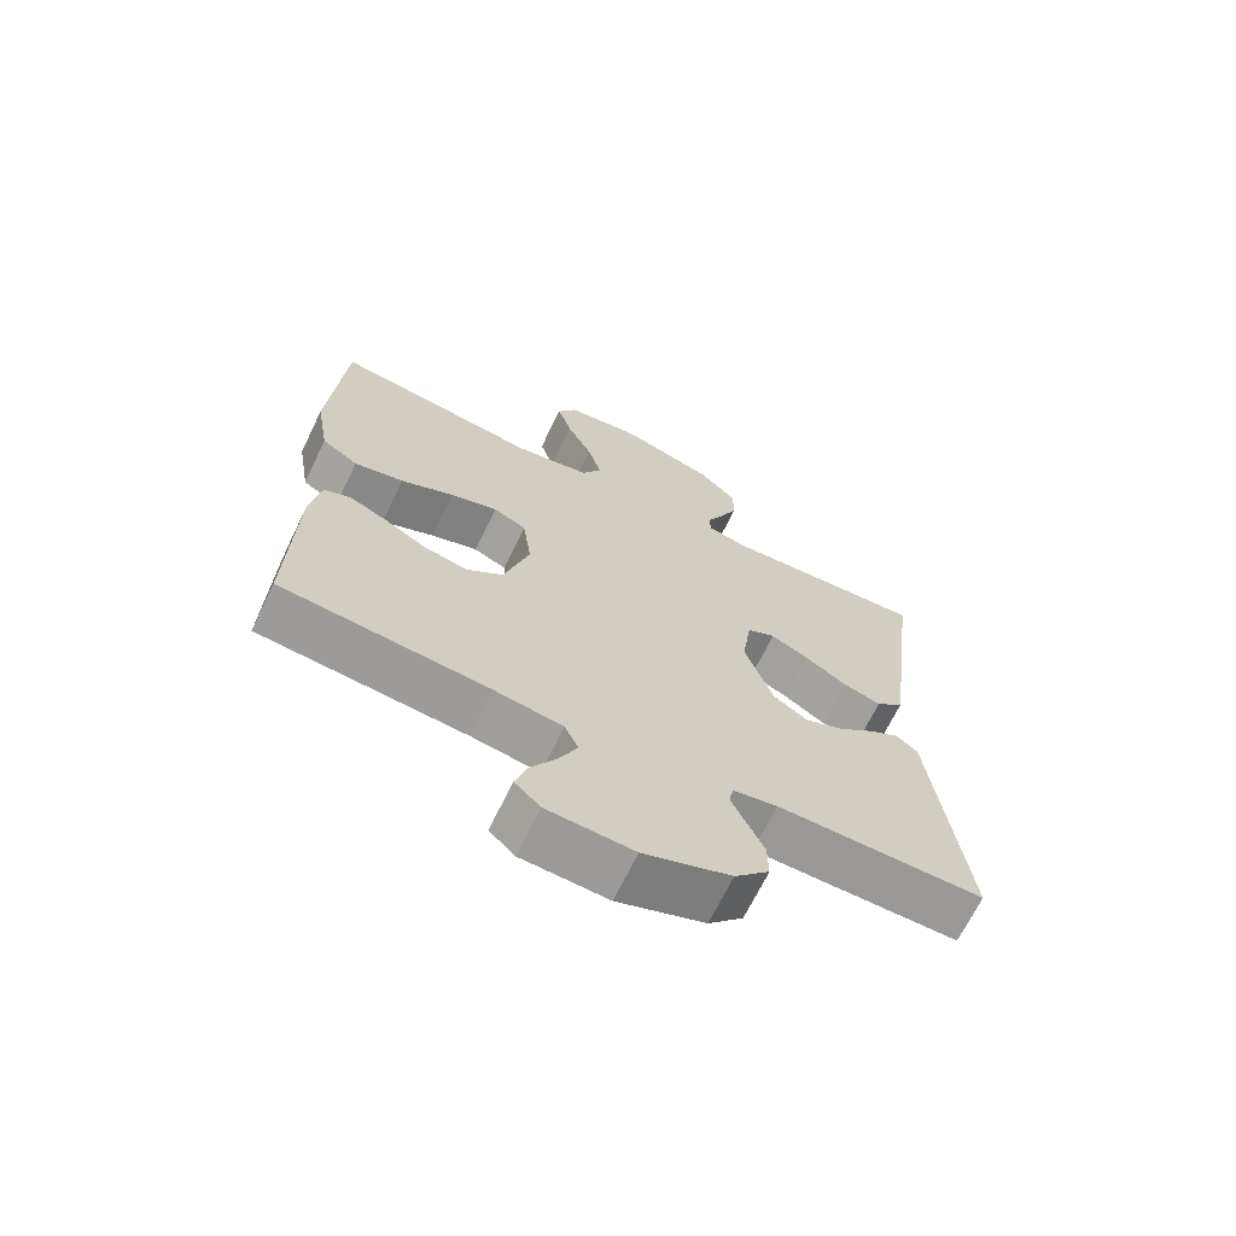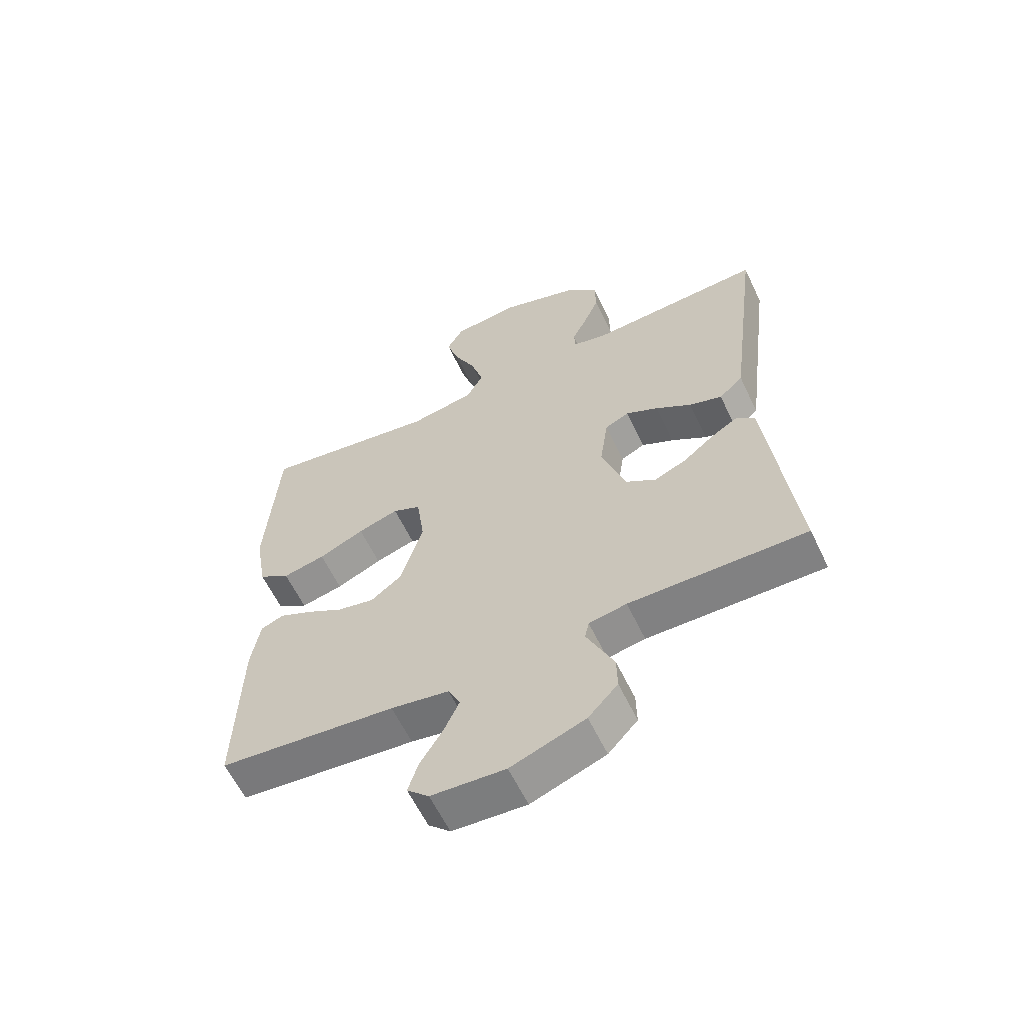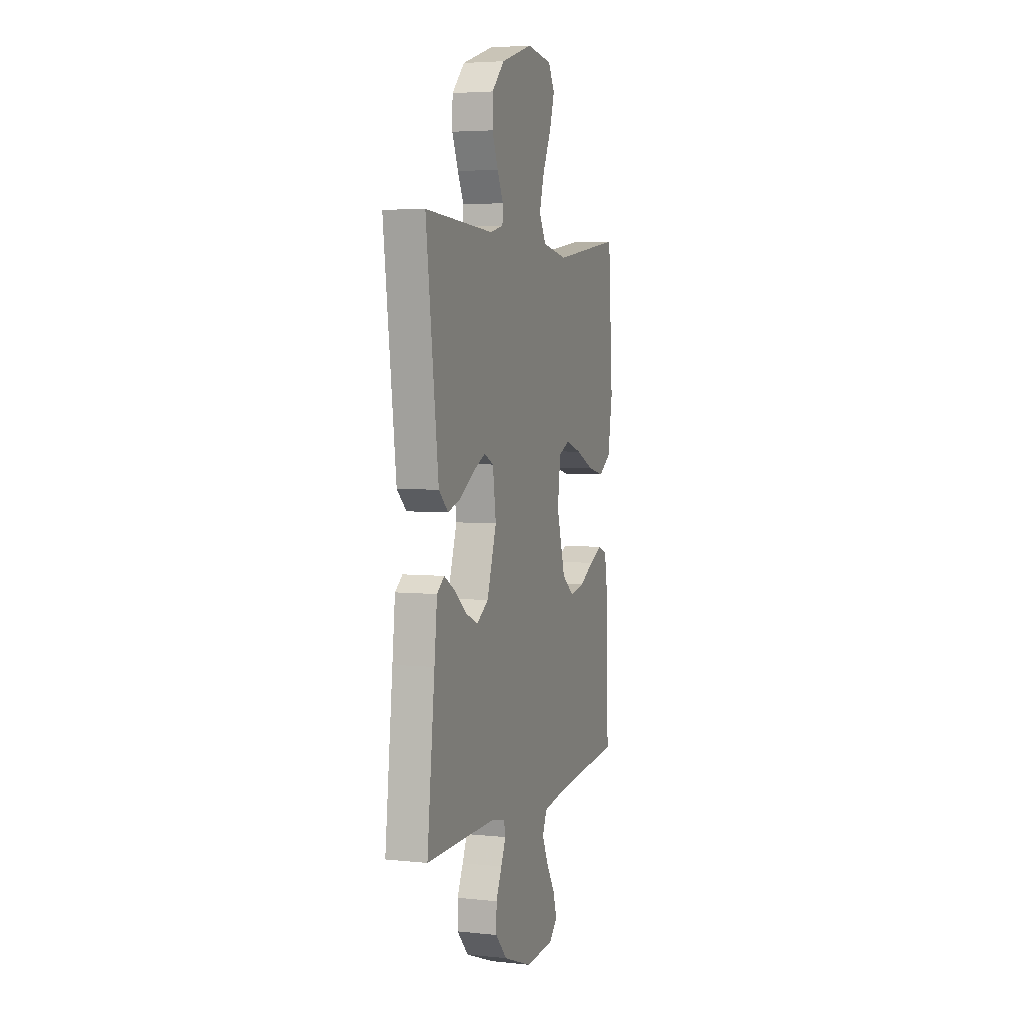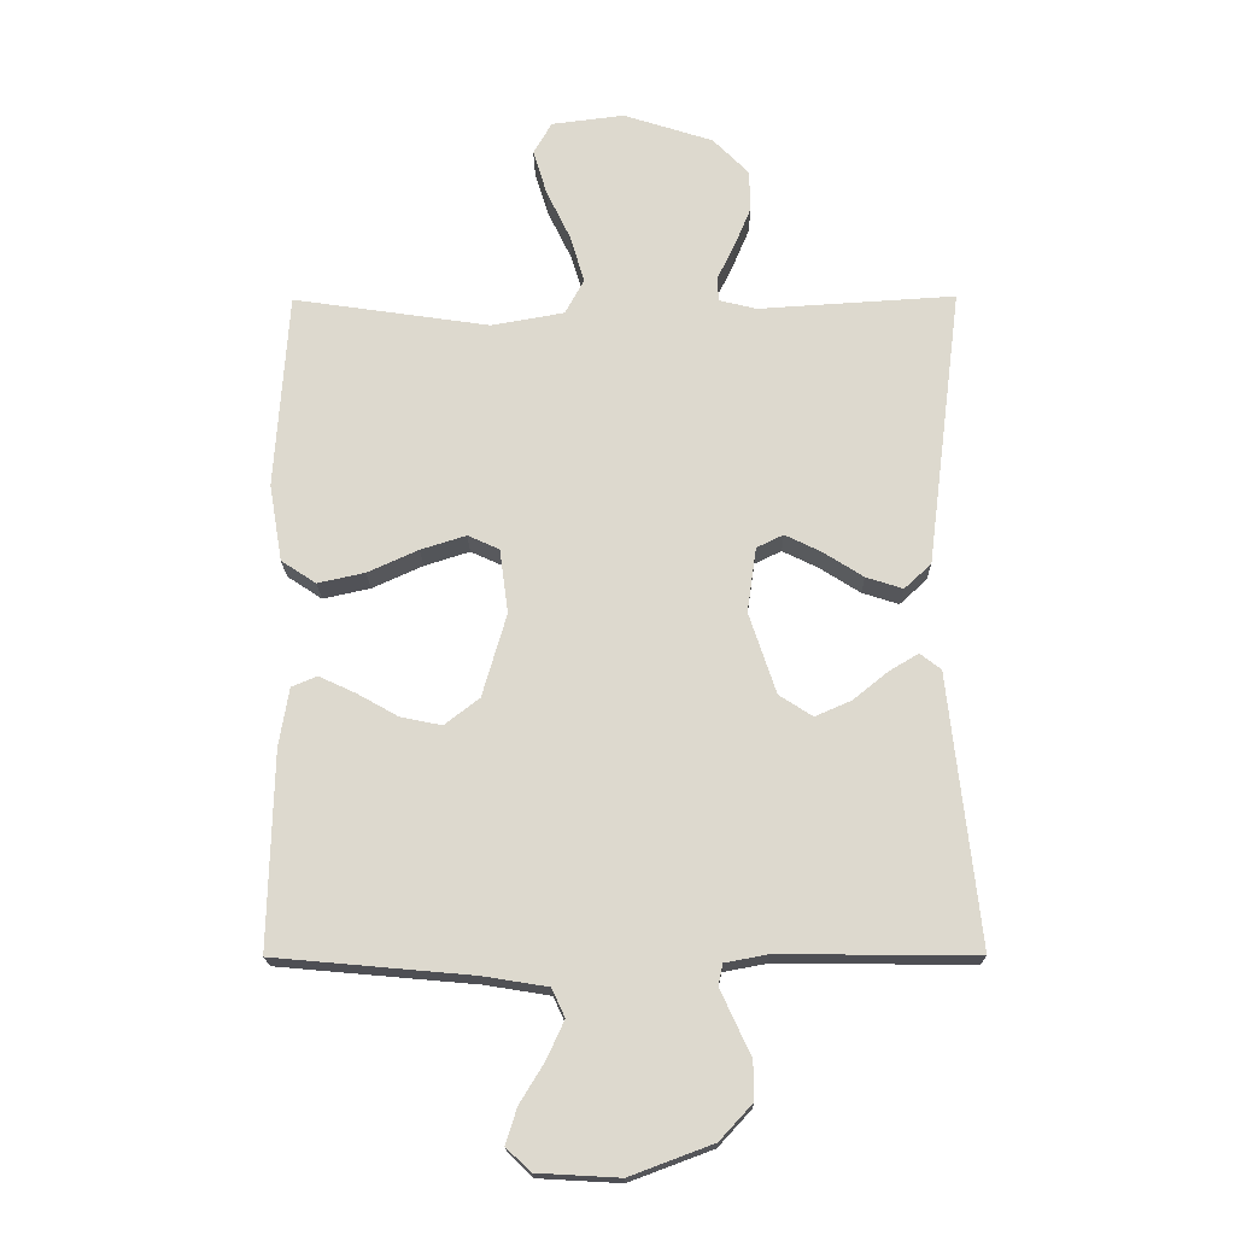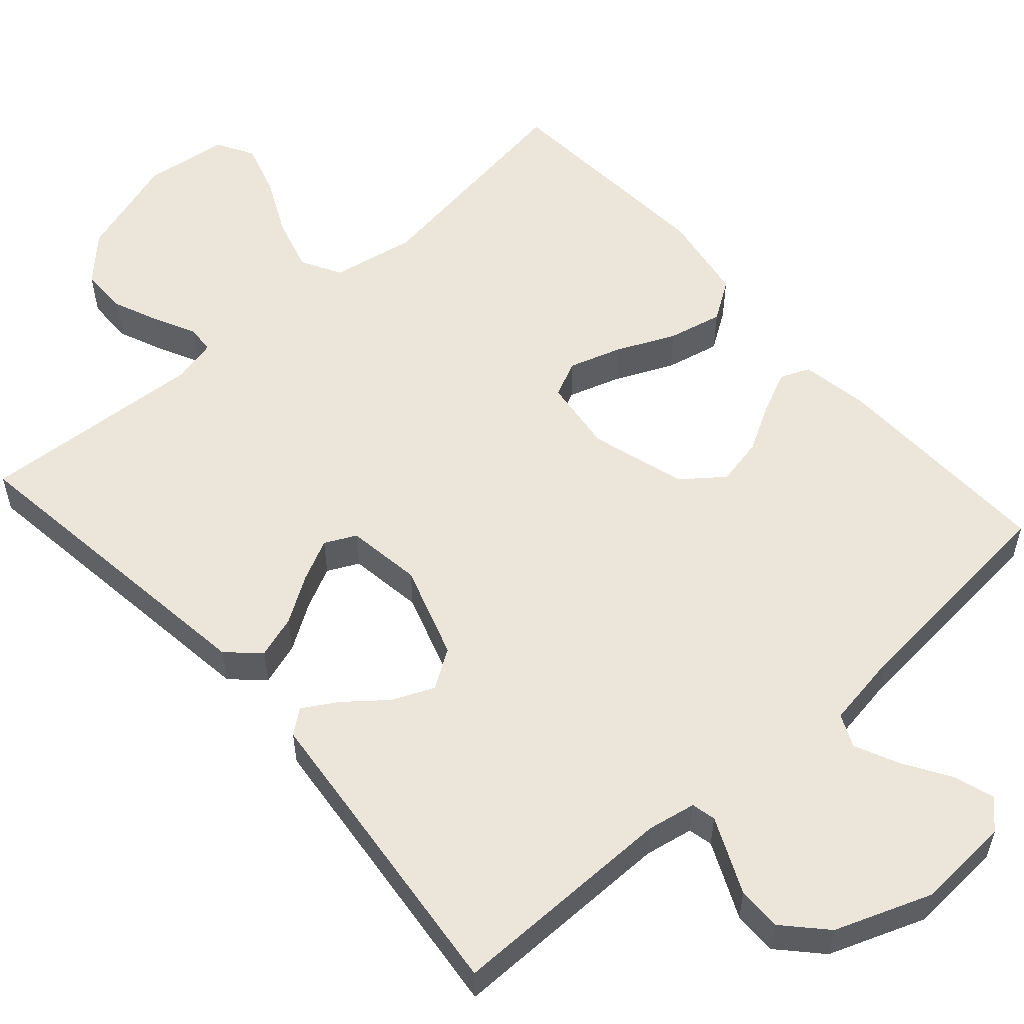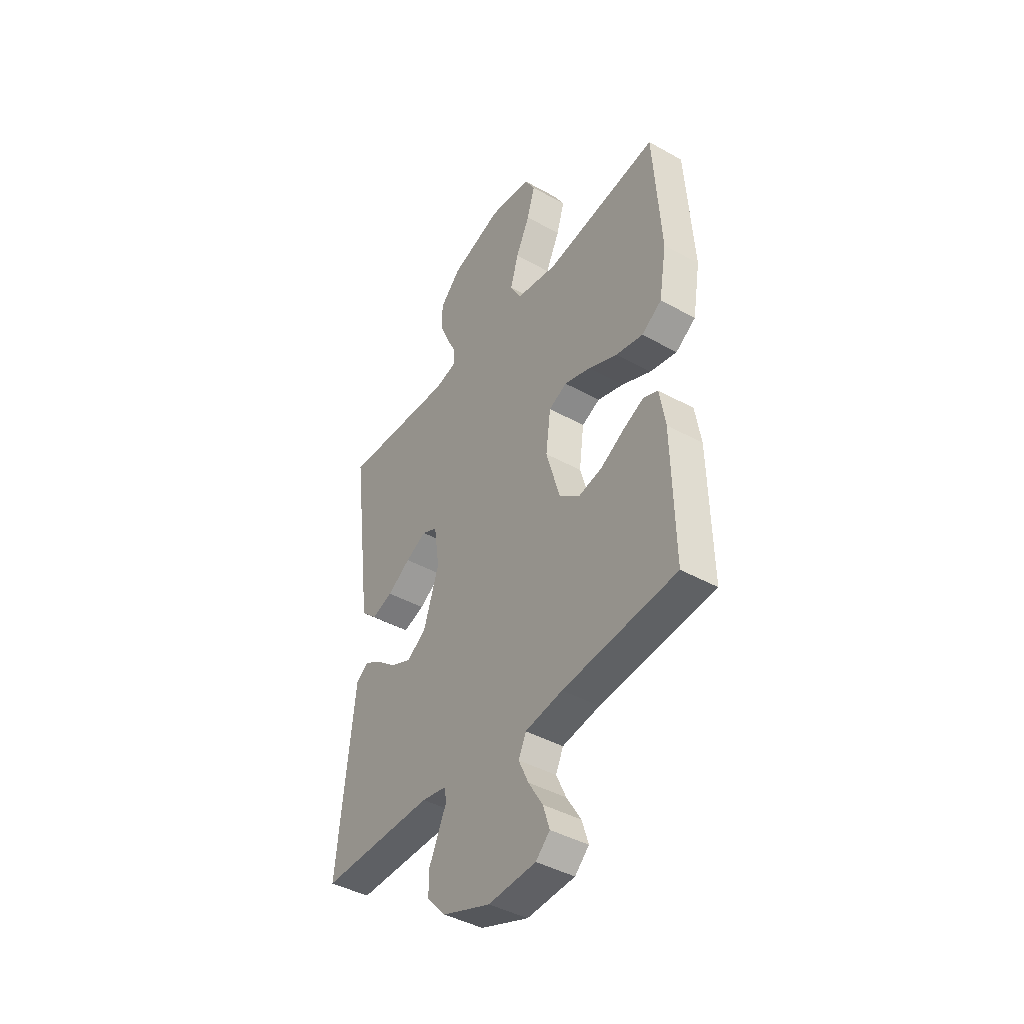
<metadata>
{"format":"obj","ext":"obj","renderer":"f3d","projection":"perspective","resolution":1024,"background":"white","views":[{"elev":-68.4,"azim":-25.9,"up":"+Z"},{"elev":-60.7,"azim":25.5,"up":"+Z"},{"elev":4.4,"azim":108.7,"up":"+Z"},{"elev":-18.4,"azim":0.7,"up":"+Z"},{"elev":55.4,"azim":138.4,"up":"+Y"},{"elev":-42.5,"azim":-123.7,"up":"+Z"}]}
</metadata>
<code>
v -0.5 0.07 -0.5
v -0.493 0.07 -0.2
v -0.478 0.07 -0.11
v -0.439 0.07 -0.094
v -0.383 0.07 -0.12
v -0.321 0.07 -0.155
v -0.258 0.07 -0.168
v -0.205 0.07 -0.127
v -0.168 0.07 0
v -0.181 0.07 0.098
v -0.229 0.07 0.12
v -0.298 0.07 0.098
v -0.375 0.07 0.063
v -0.447 0.07 0.047
v -0.5 0.07 0.082
v -0.52 0.07 0.2
v -0.5 0.07 0.5
v -0.2 0.07 0.456
v -0.089 0.07 0.476
v -0.06 0.07 0.529
v -0.081 0.07 0.601
v -0.118 0.07 0.678
v -0.139 0.07 0.747
v -0.111 0.07 0.796
v 0 0.07 0.81
v 0.137 0.07 0.766
v 0.192 0.07 0.71
v 0.193 0.07 0.647
v 0.167 0.07 0.585
v 0.141 0.07 0.532
v 0.143 0.07 0.495
v 0.2 0.07 0.481
v 0.5 0.07 0.5
v 0.462 0.07 0.2
v 0.446 0.07 0.073
v 0.405 0.07 0.035
v 0.349 0.07 0.053
v 0.288 0.07 0.092
v 0.233 0.07 0.119
v 0.192 0.07 0.099
v 0.178 0.07 0
v 0.219 0.07 -0.124
v 0.27 0.07 -0.157
v 0.325 0.07 -0.133
v 0.378 0.07 -0.09
v 0.423 0.07 -0.063
v 0.455 0.07 -0.088
v 0.467 0.07 -0.2
v 0.5 0.07 -0.5
v 0.2 0.07 -0.498
v 0.136 0.07 -0.51
v 0.129 0.07 -0.542
v 0.15 0.07 -0.588
v 0.175 0.07 -0.642
v 0.176 0.07 -0.7
v 0.126 0.07 -0.754
v 0 0.07 -0.801
v -0.125 0.07 -0.794
v -0.162 0.07 -0.759
v -0.145 0.07 -0.705
v -0.107 0.07 -0.643
v -0.081 0.07 -0.586
v -0.101 0.07 -0.543
v -0.2 0.07 -0.527
v -0.5 0 -0.5
v -0.493 0 -0.2
v -0.478 0 -0.11
v -0.439 0 -0.094
v -0.383 0 -0.12
v -0.321 0 -0.155
v -0.258 0 -0.168
v -0.205 0 -0.127
v -0.168 0 0
v -0.181 0 0.098
v -0.229 0 0.12
v -0.298 0 0.098
v -0.375 0 0.063
v -0.447 0 0.047
v -0.5 0 0.082
v -0.52 0 0.2
v -0.5 0 0.5
v -0.2 0 0.456
v -0.089 0 0.476
v -0.06 0 0.529
v -0.081 0 0.601
v -0.118 0 0.678
v -0.139 0 0.747
v -0.111 0 0.796
v 0 0 0.81
v 0.137 0 0.766
v 0.192 0 0.71
v 0.193 0 0.647
v 0.167 0 0.585
v 0.141 0 0.532
v 0.143 0 0.495
v 0.2 0 0.481
v 0.5 0 0.5
v 0.462 0 0.2
v 0.446 0 0.073
v 0.405 0 0.035
v 0.349 0 0.053
v 0.288 0 0.092
v 0.233 0 0.119
v 0.192 0 0.099
v 0.178 0 0
v 0.219 0 -0.124
v 0.27 0 -0.157
v 0.325 0 -0.133
v 0.378 0 -0.09
v 0.423 0 -0.063
v 0.455 0 -0.088
v 0.467 0 -0.2
v 0.5 0 -0.5
v 0.2 0 -0.498
v 0.136 0 -0.51
v 0.129 0 -0.542
v 0.15 0 -0.588
v 0.175 0 -0.642
v 0.176 0 -0.7
v 0.126 0 -0.754
v 0 0 -0.801
v -0.125 0 -0.794
v -0.162 0 -0.759
v -0.145 0 -0.705
v -0.107 0 -0.643
v -0.081 0 -0.586
v -0.101 0 -0.543
v -0.2 0 -0.527
f 59 60 61
f 58 59 61
f 57 58 61
f 56 57 61
f 55 56 61
f 54 55 61
f 53 54 61
f 52 53 61 62
f 51 52 62 63
f 48 49 50
f 50 51 63
f 48 50 63
f 47 48 63
f 46 47 63
f 45 46 63
f 44 45 63
f 36 37 38
f 35 36 38
f 34 35 38
f 34 38 39
f 33 34 39
f 32 33 39
f 31 32 39 40
f 28 29 30
f 27 28 30
f 26 27 30
f 25 26 30
f 24 25 30
f 23 24 30
f 22 23 30
f 21 22 30
f 20 21 30 31
f 31 40 41
f 20 31 41
f 19 20 41
f 16 17 18
f 15 16 18
f 14 15 18
f 13 14 18
f 12 13 18
f 11 12 18 19
f 4 5 6
f 3 4 6
f 2 3 6
f 1 2 6
f 64 1 6
f 64 6 7
f 43 44 63 64
f 64 7 8
f 43 64 8
f 42 43 8
f 41 42 8 9
f 10 11 19 41
f 9 10 41
f 125 124 123
f 125 123 122
f 125 122 121
f 125 121 120
f 125 120 119
f 125 119 118
f 125 118 117
f 126 125 117 116
f 127 126 116 115
f 114 113 112
f 127 115 114
f 127 114 112
f 127 112 111
f 127 111 110
f 127 110 109
f 127 109 108
f 102 101 100
f 102 100 99
f 102 99 98
f 103 102 98
f 103 98 97
f 103 97 96
f 104 103 96 95
f 94 93 92
f 94 92 91
f 94 91 90
f 94 90 89
f 94 89 88
f 94 88 87
f 94 87 86
f 94 86 85
f 95 94 85 84
f 105 104 95
f 105 95 84
f 105 84 83
f 82 81 80
f 82 80 79
f 82 79 78
f 82 78 77
f 82 77 76
f 83 82 76 75
f 70 69 68
f 70 68 67
f 70 67 66
f 70 66 65
f 70 65 128
f 71 70 128
f 128 127 108 107
f 72 71 128
f 72 128 107
f 72 107 106
f 73 72 106 105
f 105 83 75 74
f 105 74 73
f 1 65 66 2
f 2 66 67 3
f 3 67 68 4
f 4 68 69 5
f 5 69 70 6
f 6 70 71 7
f 7 71 72 8
f 8 72 73 9
f 9 73 74 10
f 10 74 75 11
f 11 75 76 12
f 12 76 77 13
f 13 77 78 14
f 14 78 79 15
f 15 79 80 16
f 16 80 81 17
f 17 81 82 18
f 18 82 83 19
f 19 83 84 20
f 20 84 85 21
f 21 85 86 22
f 22 86 87 23
f 23 87 88 24
f 24 88 89 25
f 25 89 90 26
f 26 90 91 27
f 27 91 92 28
f 28 92 93 29
f 29 93 94 30
f 30 94 95 31
f 31 95 96 32
f 32 96 97 33
f 33 97 98 34
f 34 98 99 35
f 35 99 100 36
f 36 100 101 37
f 37 101 102 38
f 38 102 103 39
f 39 103 104 40
f 40 104 105 41
f 41 105 106 42
f 42 106 107 43
f 43 107 108 44
f 44 108 109 45
f 45 109 110 46
f 46 110 111 47
f 47 111 112 48
f 48 112 113 49
f 49 113 114 50
f 50 114 115 51
f 51 115 116 52
f 52 116 117 53
f 53 117 118 54
f 54 118 119 55
f 55 119 120 56
f 56 120 121 57
f 57 121 122 58
f 58 122 123 59
f 59 123 124 60
f 60 124 125 61
f 61 125 126 62
f 62 126 127 63
f 63 127 128 64
f 64 128 65 1

</code>
